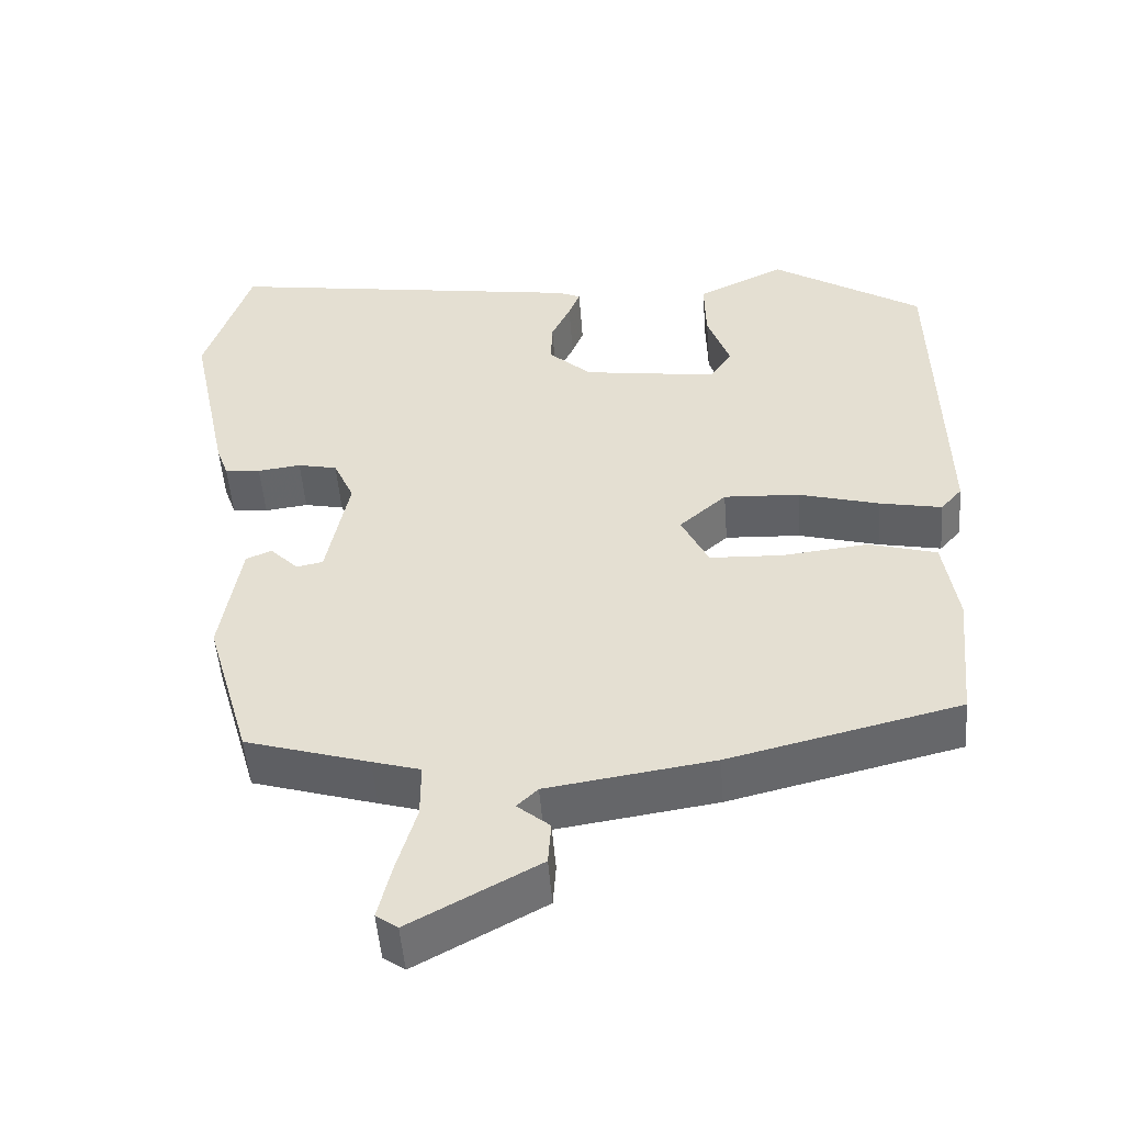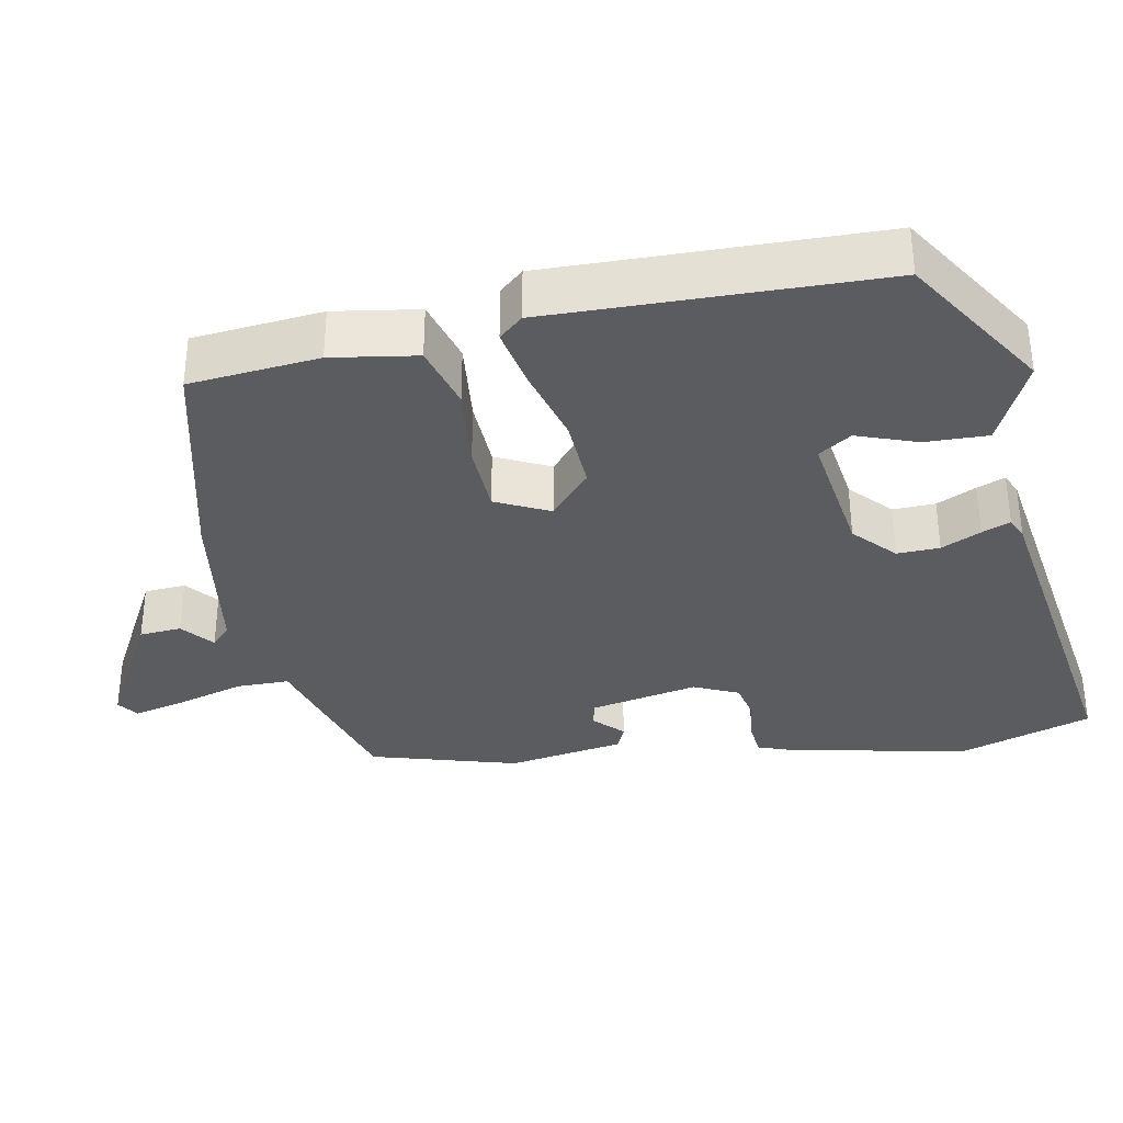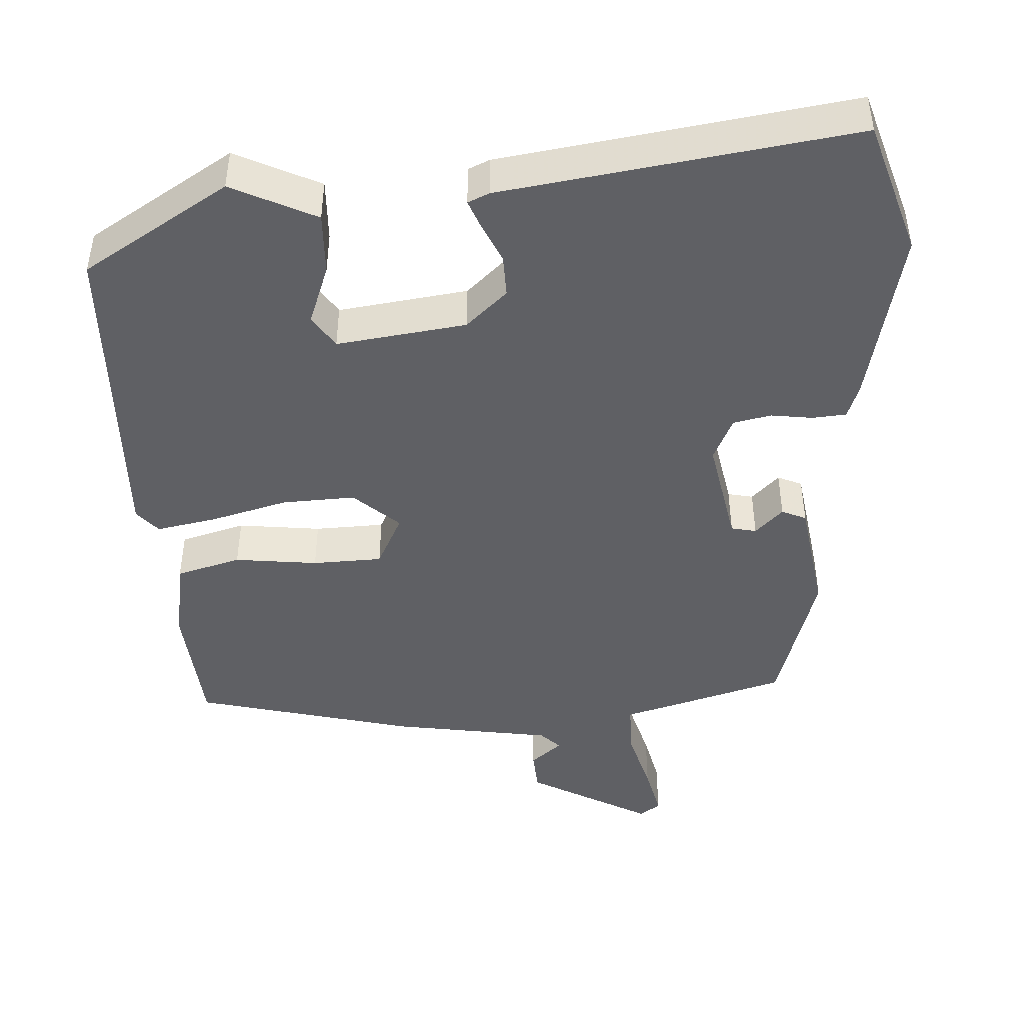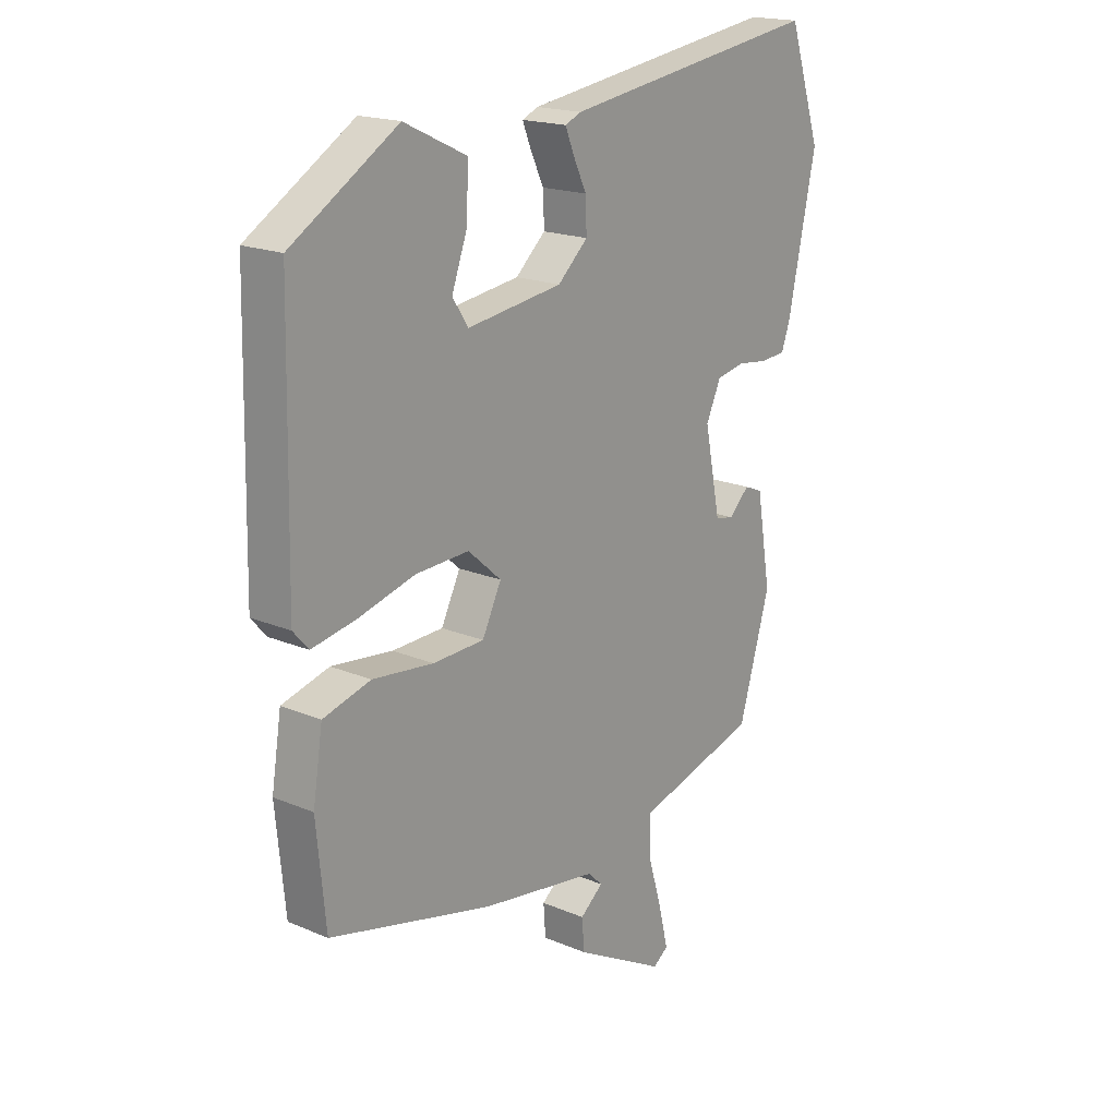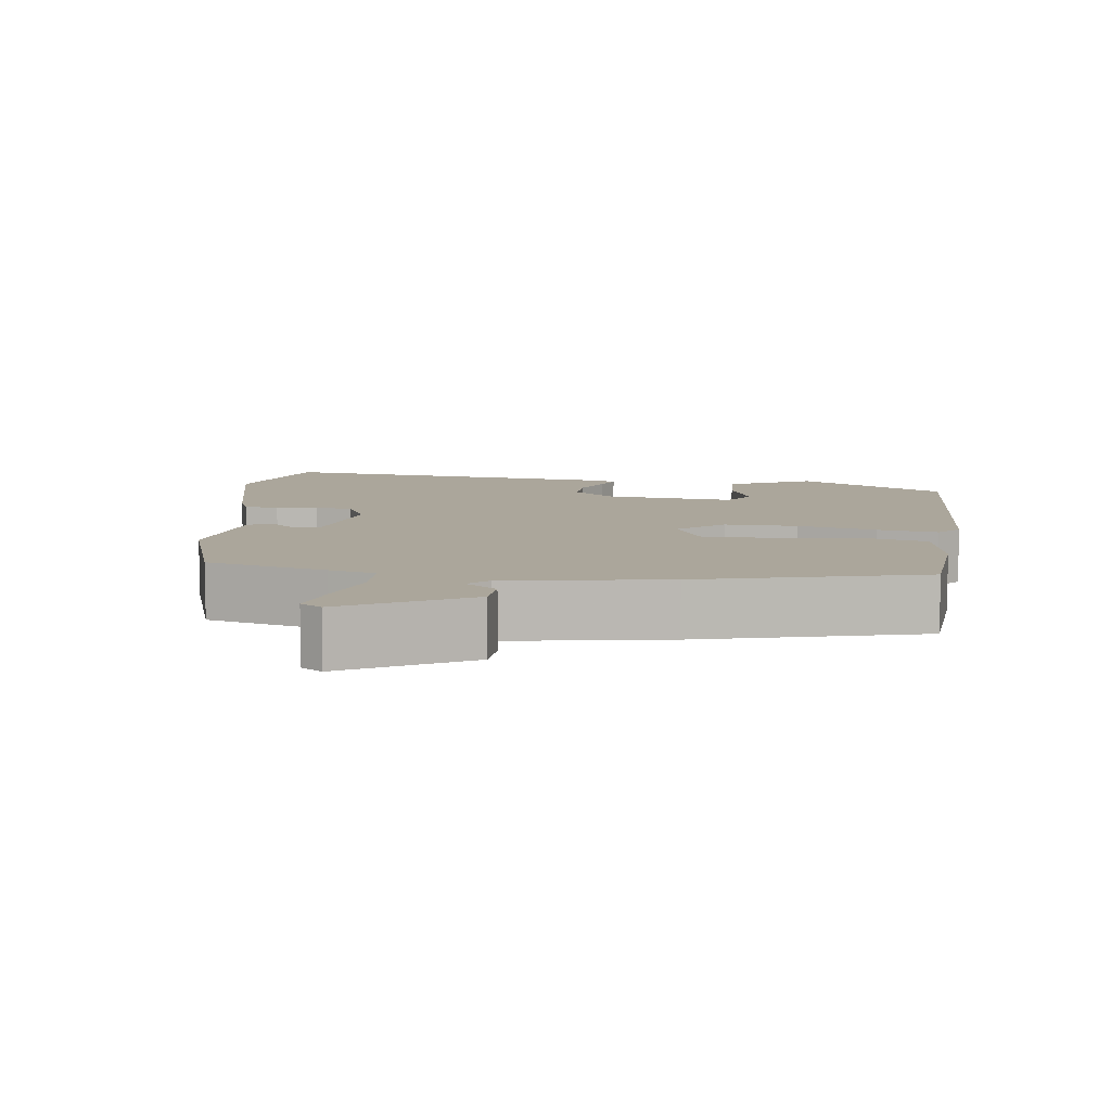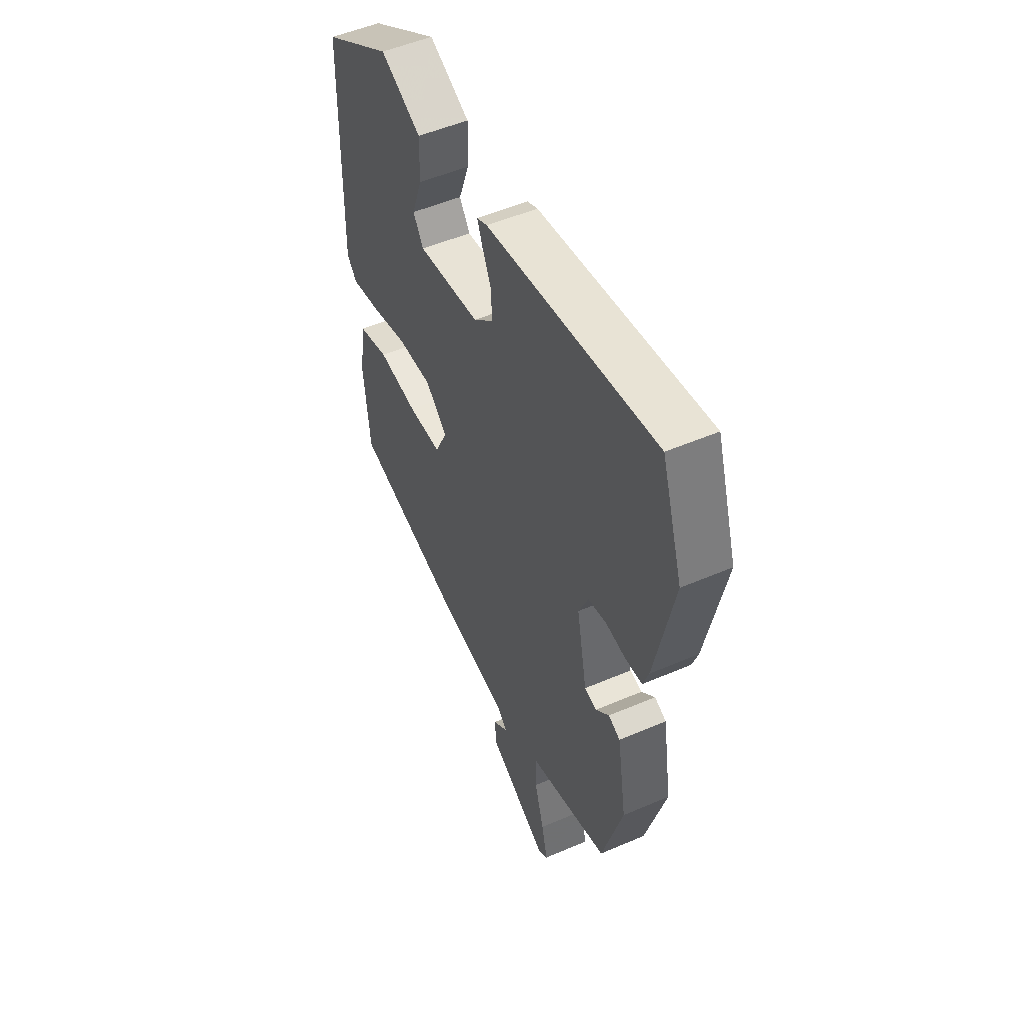
<metadata>
{"format":"obj","ext":"obj","renderer":"f3d","projection":"perspective","resolution":1024,"background":"white","views":[{"elev":-50.7,"azim":-175.6,"up":"+Z"},{"elev":-34.8,"azim":-79.2,"up":"+Y"},{"elev":-45.2,"azim":2.7,"up":"+Y"},{"elev":18.4,"azim":-50.7,"up":"+Z"},{"elev":8.0,"azim":-173.9,"up":"+Y"},{"elev":51.7,"azim":65.0,"up":"+Z"}]}
</metadata>
<code>
v -0.513 0.07 0.384
v -0.318 0.07 0.507
v -0.204 0.07 0.453
v -0.206 0.07 0.369
v -0.235 0.07 0.288
v -0.206 0.07 0.244
v -0.032 0.07 0.269
v 0.023 0.07 0.32
v 0.021 0.07 0.377
v -0.004 0.07 0.43
v -0.019 0.07 0.468
v 0.01 0.07 0.481
v 0.482 0.07 0.554
v 0.541 0.07 0.374
v 0.49 0.07 0.131
v 0.474 0.07 0.086
v 0.428 0.07 0.082
v 0.372 0.07 0.089
v 0.321 0.07 0.078
v 0.294 0.07 0.018
v 0.323 0.07 -0.127
v 0.357 0.07 -0.134
v 0.394 0.07 -0.097
v 0.427 0.07 -0.111
v 0.453 0.07 -0.268
v 0.396 0.07 -0.465
v 0.236 0.07 -0.513
v 0.174 0.07 -0.531
v 0.174 0.07 -0.602
v 0.2 0.07 -0.691
v 0.217 0.07 -0.762
v 0.189 0.07 -0.782
v 0.023 0.07 -0.692
v 0.019 0.07 -0.636
v 0.061 0.07 -0.601
v 0.034 0.07 -0.575
v -0.181 0.07 -0.543
v -0.479 0.07 -0.471
v -0.496 0.07 -0.297
v -0.478 0.07 -0.183
v -0.391 0.07 -0.158
v -0.279 0.07 -0.17
v -0.185 0.07 -0.166
v -0.15 0.07 -0.094
v -0.211 0.07 -0.04
v -0.309 0.07 -0.045
v -0.413 0.07 -0.074
v -0.494 0.07 -0.09
v -0.522 0.07 -0.058
v -0.513 0 0.384
v -0.318 0 0.507
v -0.204 0 0.453
v -0.206 0 0.369
v -0.235 0 0.288
v -0.206 0 0.244
v -0.032 0 0.269
v 0.023 0 0.32
v 0.021 0 0.377
v -0.004 0 0.43
v -0.019 0 0.468
v 0.01 0 0.481
v 0.482 0 0.554
v 0.541 0 0.374
v 0.49 0 0.131
v 0.474 0 0.086
v 0.428 0 0.082
v 0.372 0 0.089
v 0.321 0 0.078
v 0.294 0 0.018
v 0.323 0 -0.127
v 0.357 0 -0.134
v 0.394 0 -0.097
v 0.427 0 -0.111
v 0.453 0 -0.268
v 0.396 0 -0.465
v 0.236 0 -0.513
v 0.174 0 -0.531
v 0.174 0 -0.602
v 0.2 0 -0.691
v 0.217 0 -0.762
v 0.189 0 -0.782
v 0.023 0 -0.692
v 0.019 0 -0.636
v 0.061 0 -0.601
v 0.034 0 -0.575
v -0.181 0 -0.543
v -0.479 0 -0.471
v -0.496 0 -0.297
v -0.478 0 -0.183
v -0.391 0 -0.158
v -0.279 0 -0.17
v -0.185 0 -0.166
v -0.15 0 -0.094
v -0.211 0 -0.04
v -0.309 0 -0.045
v -0.413 0 -0.074
v -0.494 0 -0.09
v -0.522 0 -0.058
f 1 2 3
f 49 1 3
f 48 49 3
f 47 48 3
f 46 47 3
f 40 41 42
f 39 40 42
f 38 39 42
f 37 38 42
f 36 37 42
f 35 36 42 43
f 33 34 35
f 32 33 35
f 31 32 35
f 30 31 35
f 29 30 35
f 35 43 44
f 29 35 44
f 28 29 44
f 26 27 28
f 25 26 28
f 24 25 28
f 23 24 28
f 22 23 28
f 21 22 28 44
f 16 17 18
f 15 16 18
f 14 15 18
f 13 14 18
f 12 13 18
f 11 12 18
f 10 11 18
f 9 10 18
f 8 9 18 19
f 7 8 19 20
f 3 4 5
f 46 3 5
f 45 46 5 6
f 21 44 45
f 20 21 45
f 7 20 45
f 6 7 45
f 52 51 50
f 52 50 98
f 52 98 97
f 52 97 96
f 52 96 95
f 91 90 89
f 91 89 88
f 91 88 87
f 91 87 86
f 91 86 85
f 92 91 85 84
f 84 83 82
f 84 82 81
f 84 81 80
f 84 80 79
f 84 79 78
f 93 92 84
f 93 84 78
f 93 78 77
f 77 76 75
f 77 75 74
f 77 74 73
f 77 73 72
f 77 72 71
f 93 77 71 70
f 67 66 65
f 67 65 64
f 67 64 63
f 67 63 62
f 67 62 61
f 67 61 60
f 67 60 59
f 67 59 58
f 68 67 58 57
f 69 68 57 56
f 54 53 52
f 54 52 95
f 55 54 95 94
f 94 93 70
f 94 70 69
f 94 69 56
f 94 56 55
f 1 50 51 2
f 2 51 52 3
f 3 52 53 4
f 4 53 54 5
f 5 54 55 6
f 6 55 56 7
f 7 56 57 8
f 8 57 58 9
f 9 58 59 10
f 10 59 60 11
f 11 60 61 12
f 12 61 62 13
f 13 62 63 14
f 14 63 64 15
f 15 64 65 16
f 16 65 66 17
f 17 66 67 18
f 18 67 68 19
f 19 68 69 20
f 20 69 70 21
f 21 70 71 22
f 22 71 72 23
f 23 72 73 24
f 24 73 74 25
f 25 74 75 26
f 26 75 76 27
f 27 76 77 28
f 28 77 78 29
f 29 78 79 30
f 30 79 80 31
f 31 80 81 32
f 32 81 82 33
f 33 82 83 34
f 34 83 84 35
f 35 84 85 36
f 36 85 86 37
f 37 86 87 38
f 38 87 88 39
f 39 88 89 40
f 40 89 90 41
f 41 90 91 42
f 42 91 92 43
f 43 92 93 44
f 44 93 94 45
f 45 94 95 46
f 46 95 96 47
f 47 96 97 48
f 48 97 98 49
f 49 98 50 1

</code>
